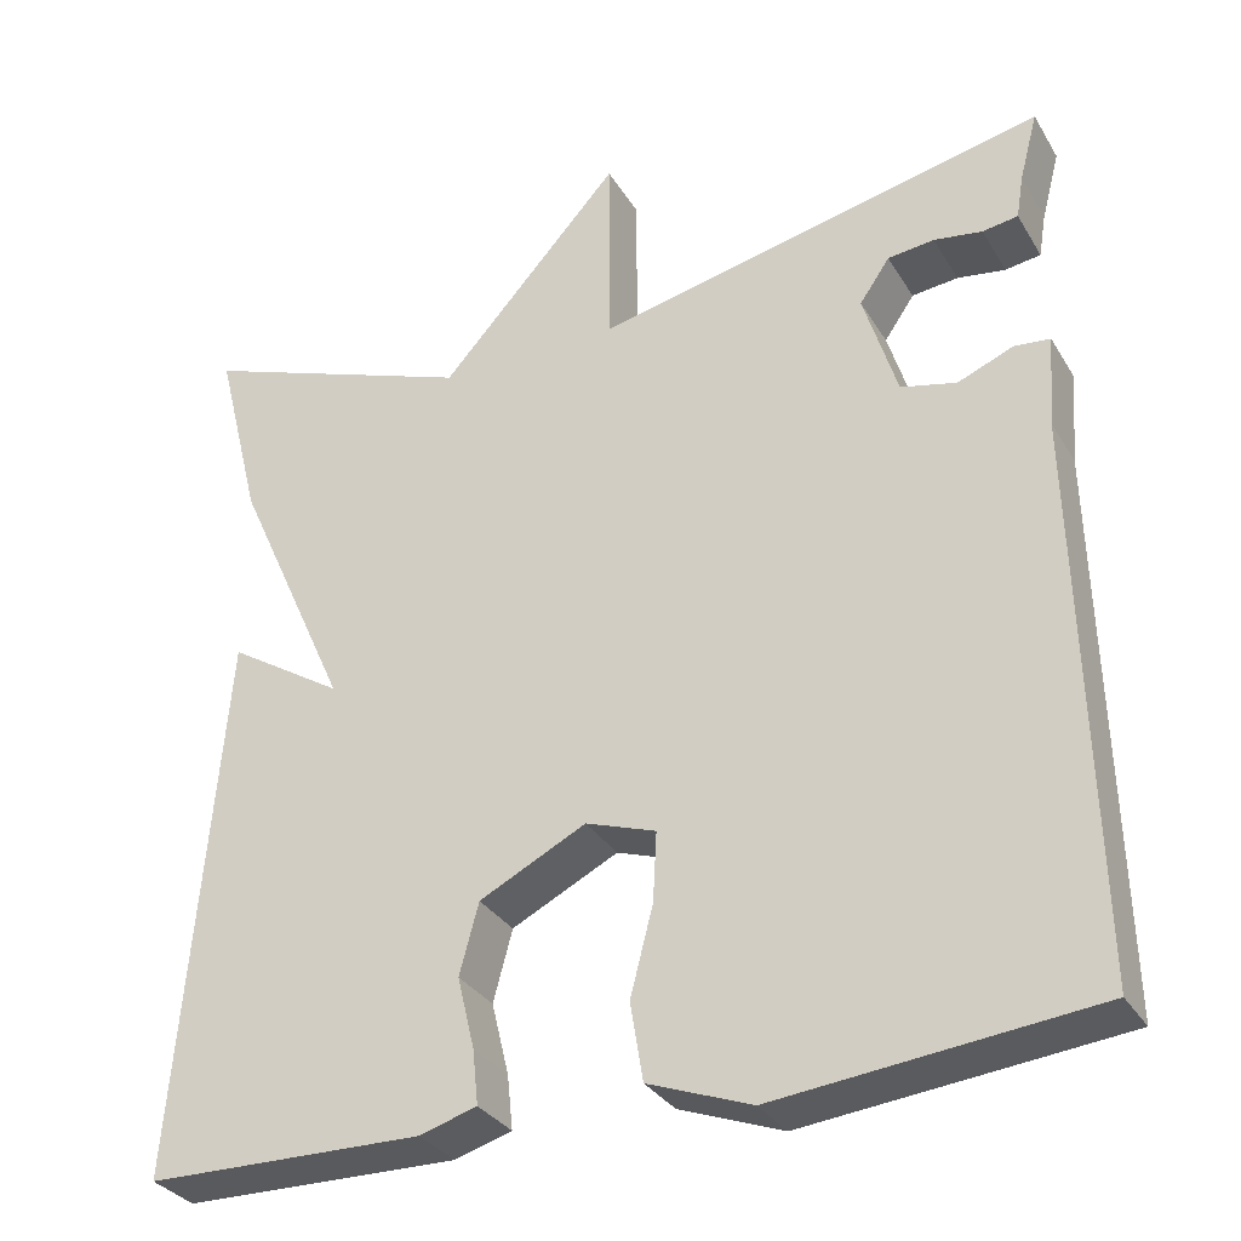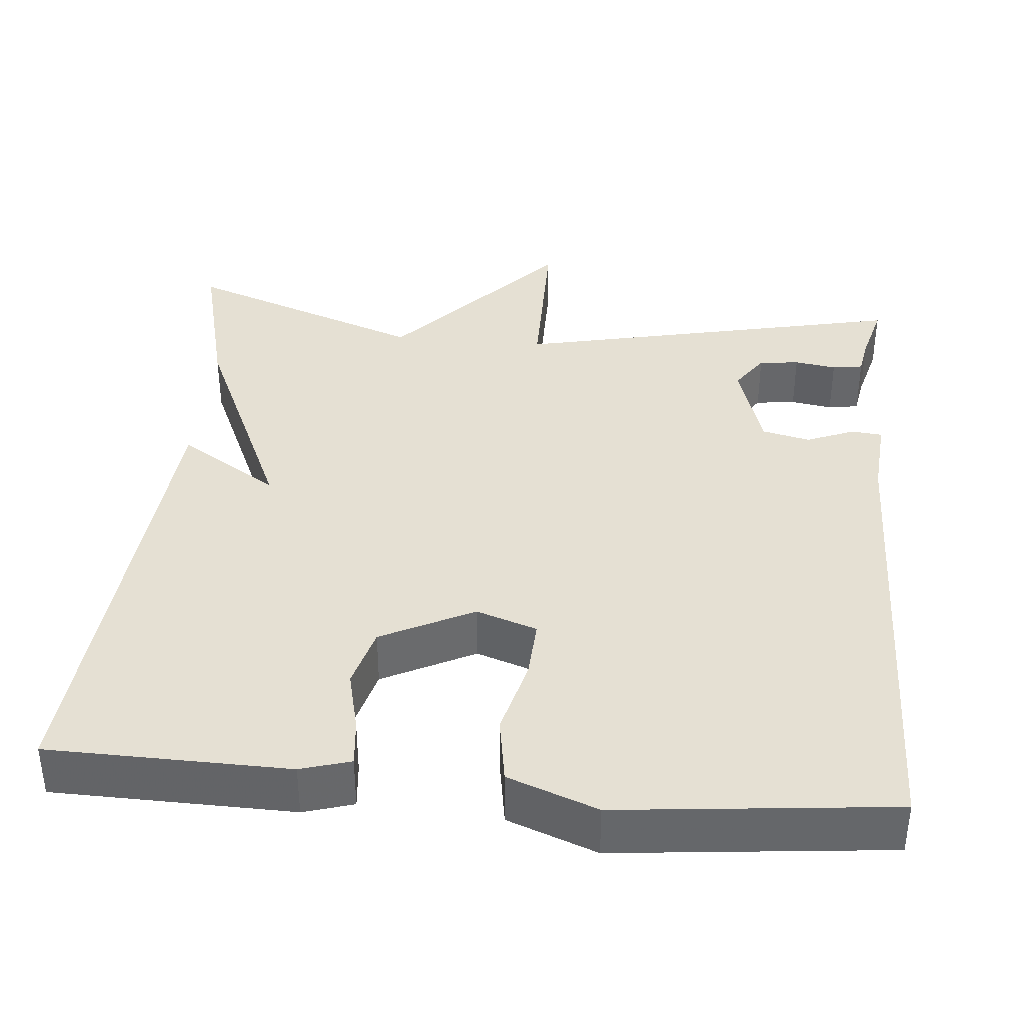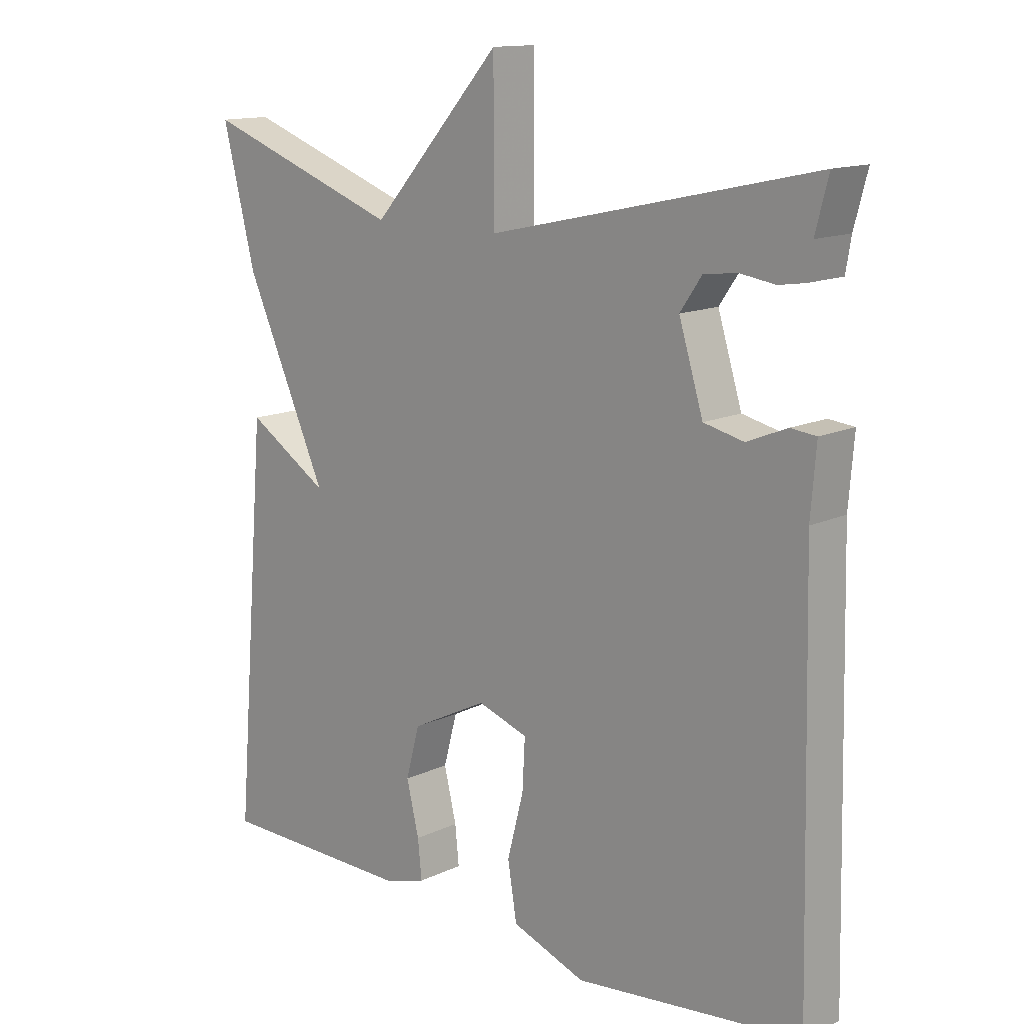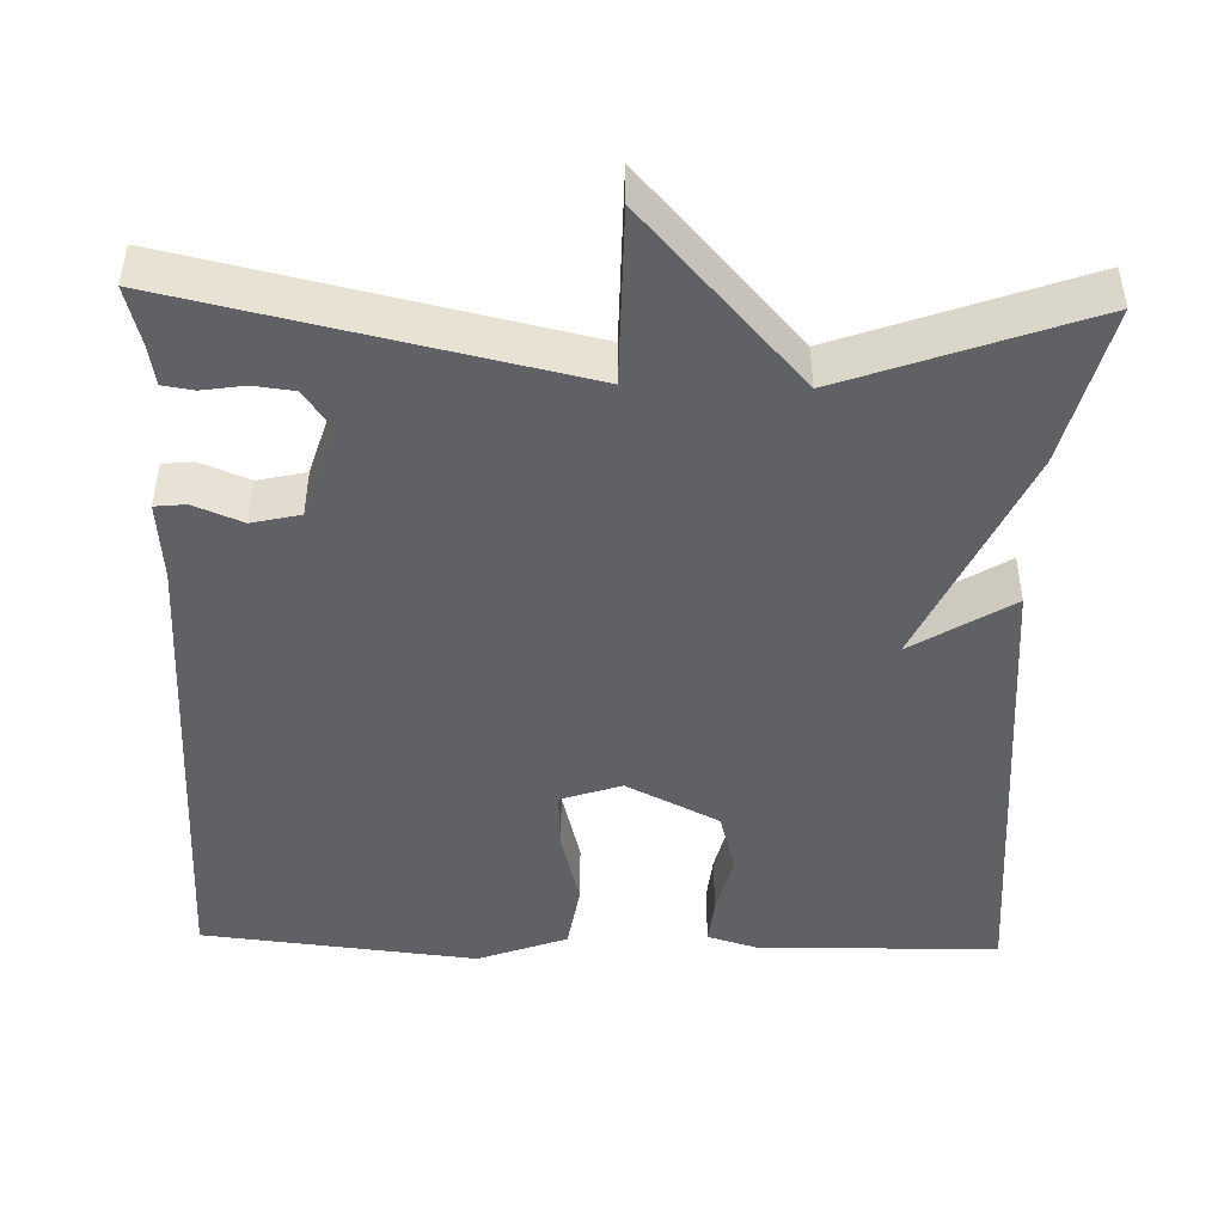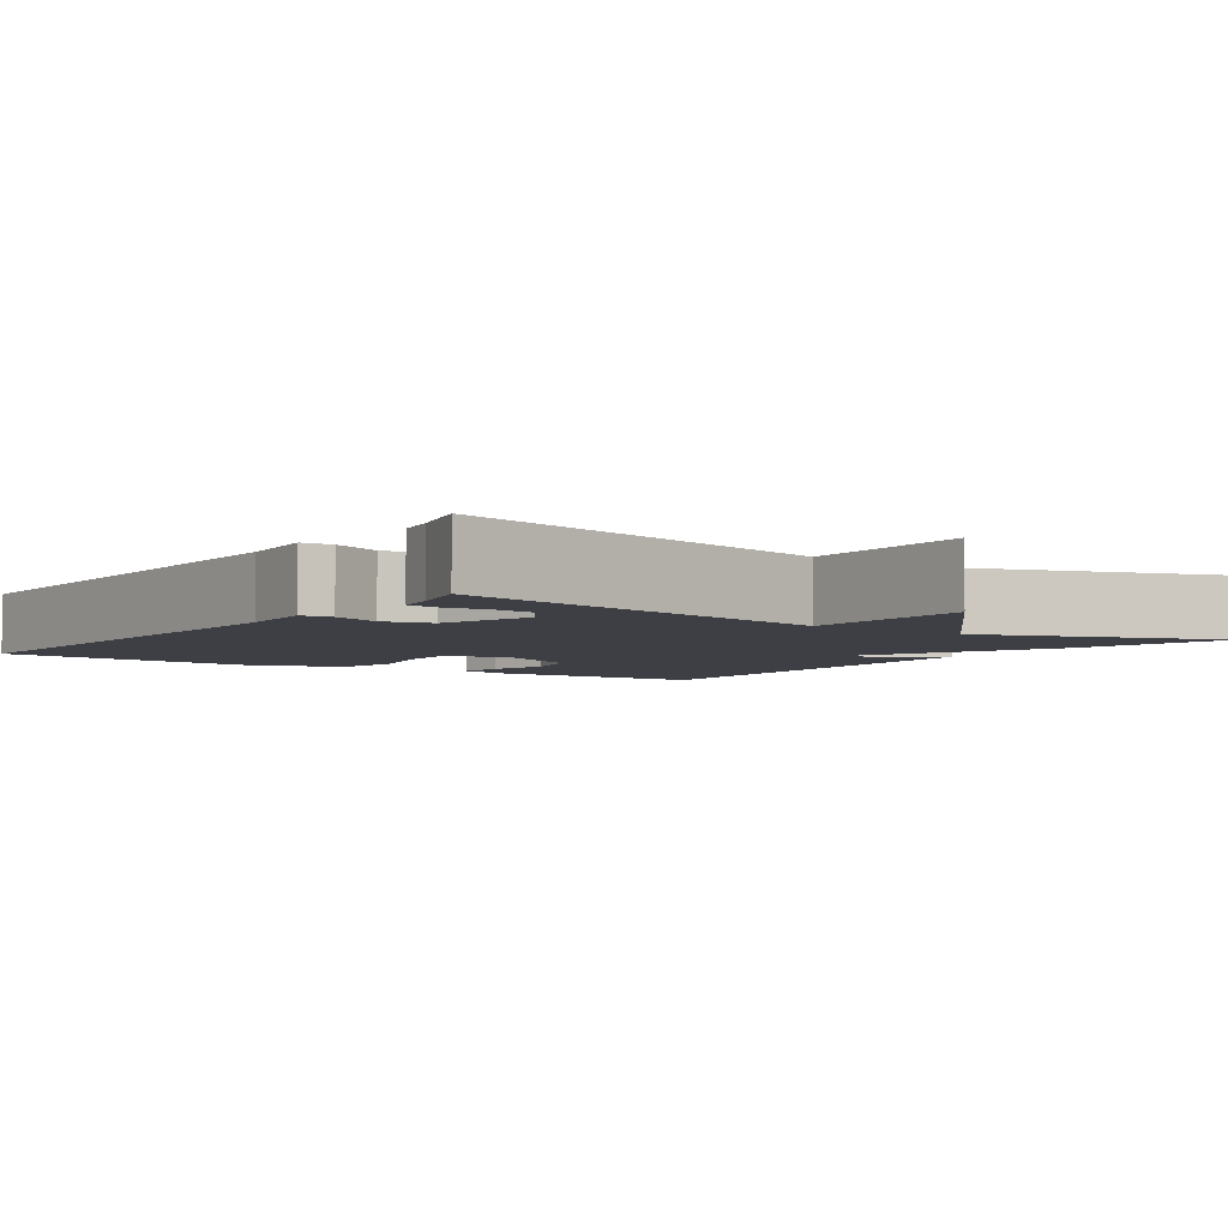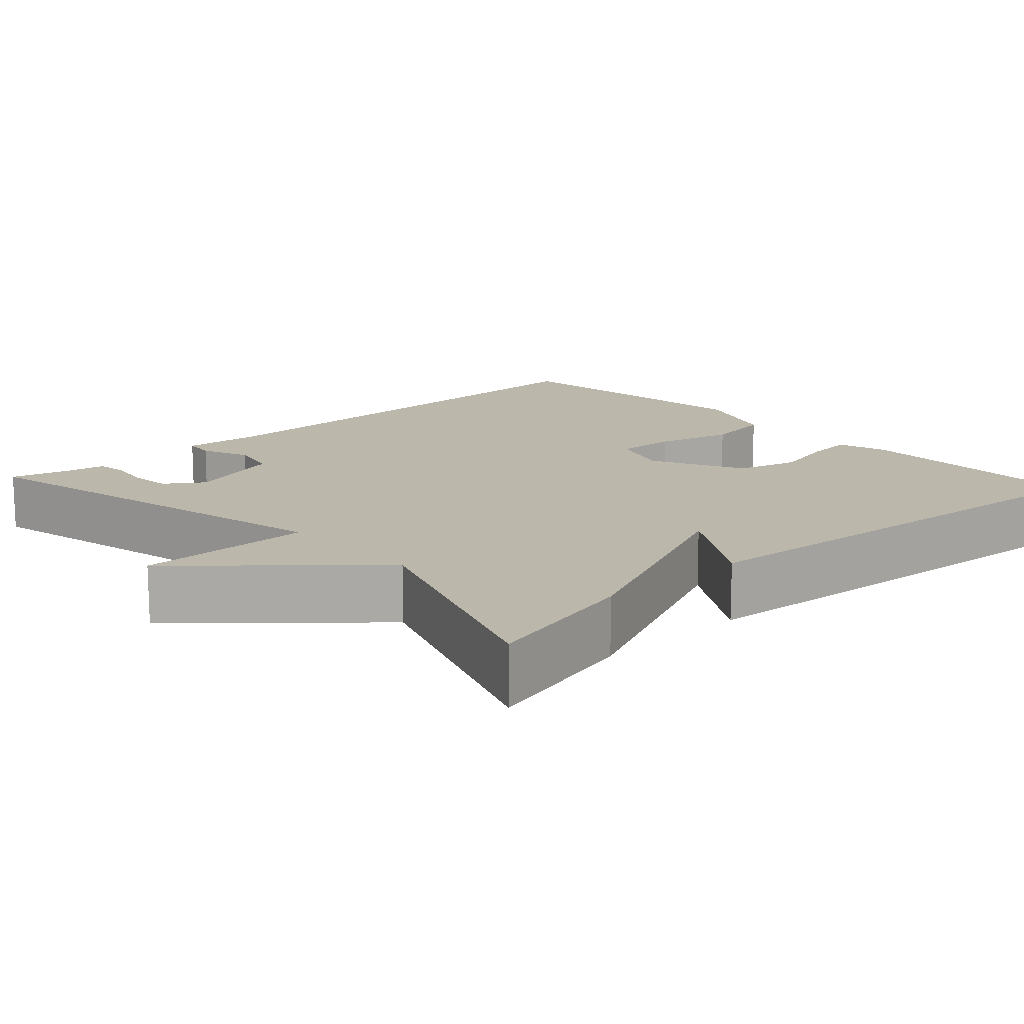
<metadata>
{"format":"obj","ext":"obj","renderer":"f3d","projection":"perspective","resolution":1024,"background":"white","views":[{"elev":-31.7,"azim":-153.7,"up":"+Z"},{"elev":38.1,"azim":-174.7,"up":"+Y"},{"elev":13.7,"azim":-136.1,"up":"+Z"},{"elev":-46.5,"azim":-1.6,"up":"+Y"},{"elev":-4.5,"azim":-35.3,"up":"+Y"},{"elev":14.5,"azim":47.5,"up":"+Y"}]}
</metadata>
<code>
v -0.5 0.07 0.5
v -0.004 0.07 0.39
v -0.003 0.07 0.611
v 0.196 0.07 0.39
v 0.5 0.07 0.5
v 0.45 0.07 0.3
v 0.324 0.07 0.021
v 0.45 0.07 0.1
v 0.5 0.07 -0.5
v 0.197 0.07 -0.505
v 0.134 0.07 -0.486
v 0.14 0.07 -0.427
v 0.159 0.07 -0.348
v 0.138 0.07 -0.27
v 0.021 0.07 -0.211
v -0.056 0.07 -0.237
v -0.052 0.07 -0.313
v -0.027 0.07 -0.41
v -0.041 0.07 -0.495
v -0.154 0.07 -0.537
v -0.5 0.07 -0.5
v -0.486 0.07 0.11
v -0.494 0.07 0.211
v -0.455 0.07 0.215
v -0.394 0.07 0.19
v -0.333 0.07 0.204
v -0.296 0.07 0.324
v -0.329 0.07 0.372
v -0.38 0.07 0.378
v -0.433 0.07 0.37
v -0.472 0.07 0.376
v -0.48 0.07 0.424
v -0.5 0 0.5
v -0.004 0 0.39
v -0.003 0 0.611
v 0.196 0 0.39
v 0.5 0 0.5
v 0.45 0 0.3
v 0.324 0 0.021
v 0.45 0 0.1
v 0.5 0 -0.5
v 0.197 0 -0.505
v 0.134 0 -0.486
v 0.14 0 -0.427
v 0.159 0 -0.348
v 0.138 0 -0.27
v 0.021 0 -0.211
v -0.056 0 -0.237
v -0.052 0 -0.313
v -0.027 0 -0.41
v -0.041 0 -0.495
v -0.154 0 -0.537
v -0.5 0 -0.5
v -0.486 0 0.11
v -0.494 0 0.211
v -0.455 0 0.215
v -0.394 0 0.19
v -0.333 0 0.204
v -0.296 0 0.324
v -0.329 0 0.372
v -0.38 0 0.378
v -0.433 0 0.37
v -0.472 0 0.376
v -0.48 0 0.424
f 29 30 31 32
f 32 1 2
f 29 32 2
f 28 29 2
f 27 28 2
f 26 27 2
f 22 23 24 25
f 22 25 26
f 21 22 26
f 20 21 26
f 19 20 26
f 18 19 26
f 17 18 26
f 16 17 26
f 15 16 26 2
f 11 12 13
f 10 11 13
f 9 10 13
f 8 9 13
f 7 8 13
f 7 13 14
f 7 14 15
f 6 7 15
f 5 6 15
f 4 5 15
f 2 3 4 15
f 64 63 62 61
f 34 33 64
f 34 64 61
f 34 61 60
f 34 60 59
f 34 59 58
f 57 56 55 54
f 58 57 54
f 58 54 53
f 58 53 52
f 58 52 51
f 58 51 50
f 58 50 49
f 58 49 48
f 34 58 48 47
f 45 44 43
f 45 43 42
f 45 42 41
f 45 41 40
f 45 40 39
f 46 45 39
f 47 46 39
f 47 39 38
f 47 38 37
f 47 37 36
f 47 36 35 34
f 1 33 34 2
f 2 34 35 3
f 3 35 36 4
f 4 36 37 5
f 5 37 38 6
f 6 38 39 7
f 7 39 40 8
f 8 40 41 9
f 9 41 42 10
f 10 42 43 11
f 11 43 44 12
f 12 44 45 13
f 13 45 46 14
f 14 46 47 15
f 15 47 48 16
f 16 48 49 17
f 17 49 50 18
f 18 50 51 19
f 19 51 52 20
f 20 52 53 21
f 21 53 54 22
f 22 54 55 23
f 23 55 56 24
f 24 56 57 25
f 25 57 58 26
f 26 58 59 27
f 27 59 60 28
f 28 60 61 29
f 29 61 62 30
f 30 62 63 31
f 31 63 64 32
f 32 64 33 1

</code>
